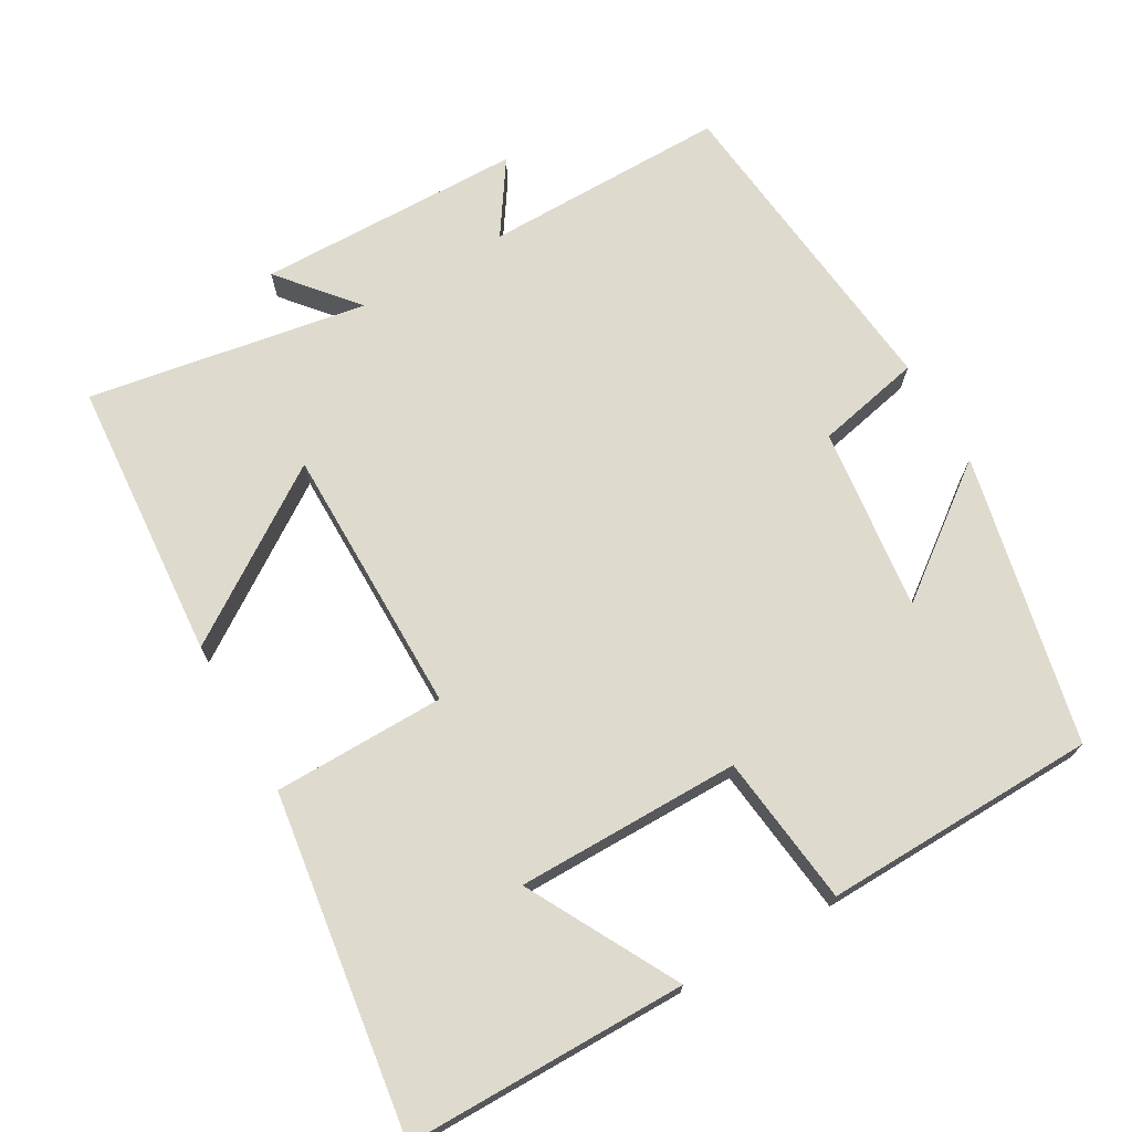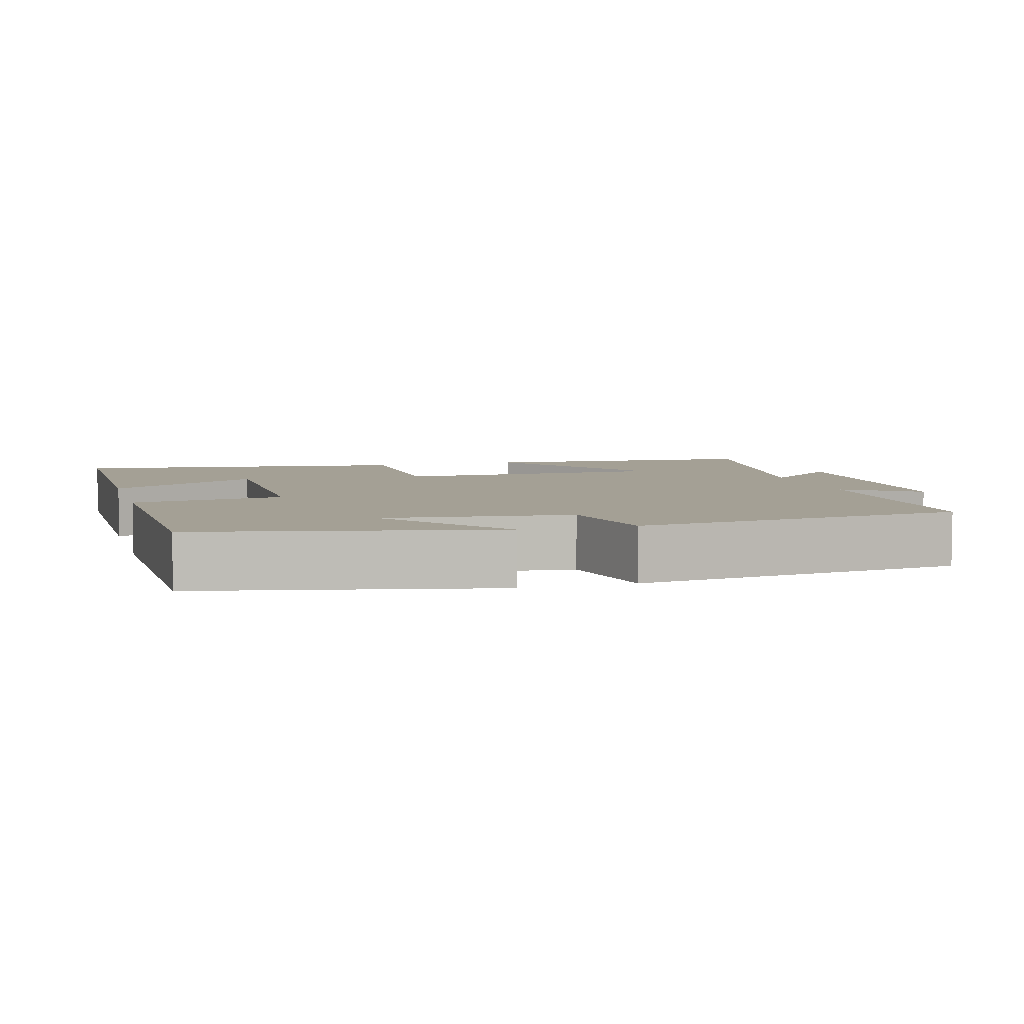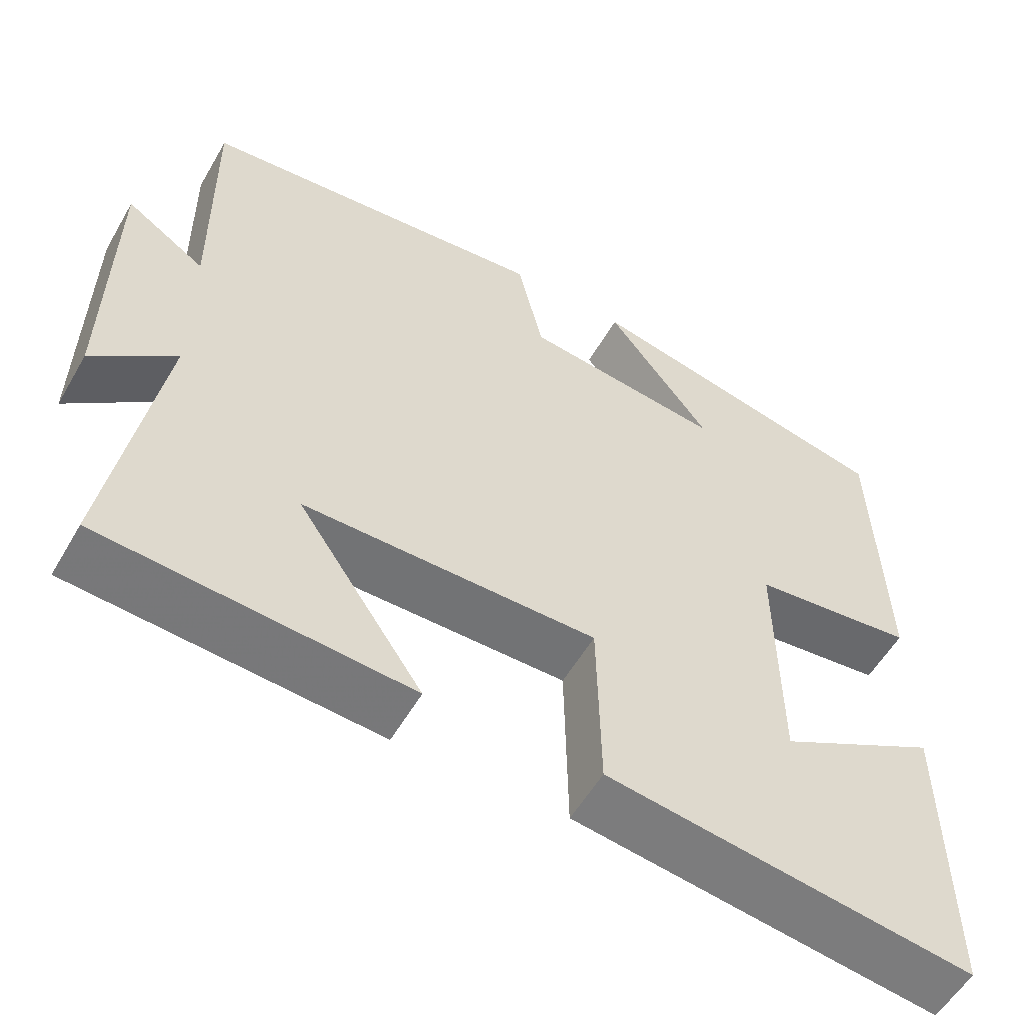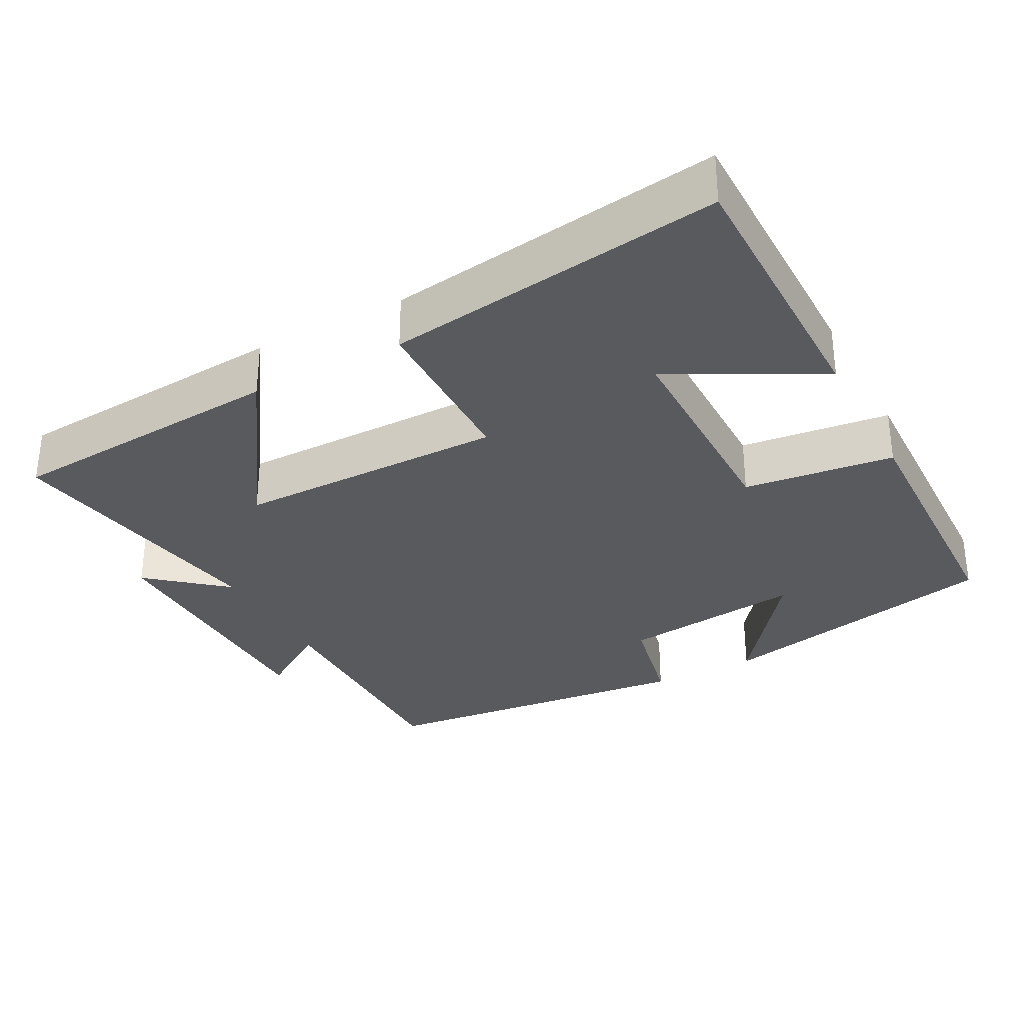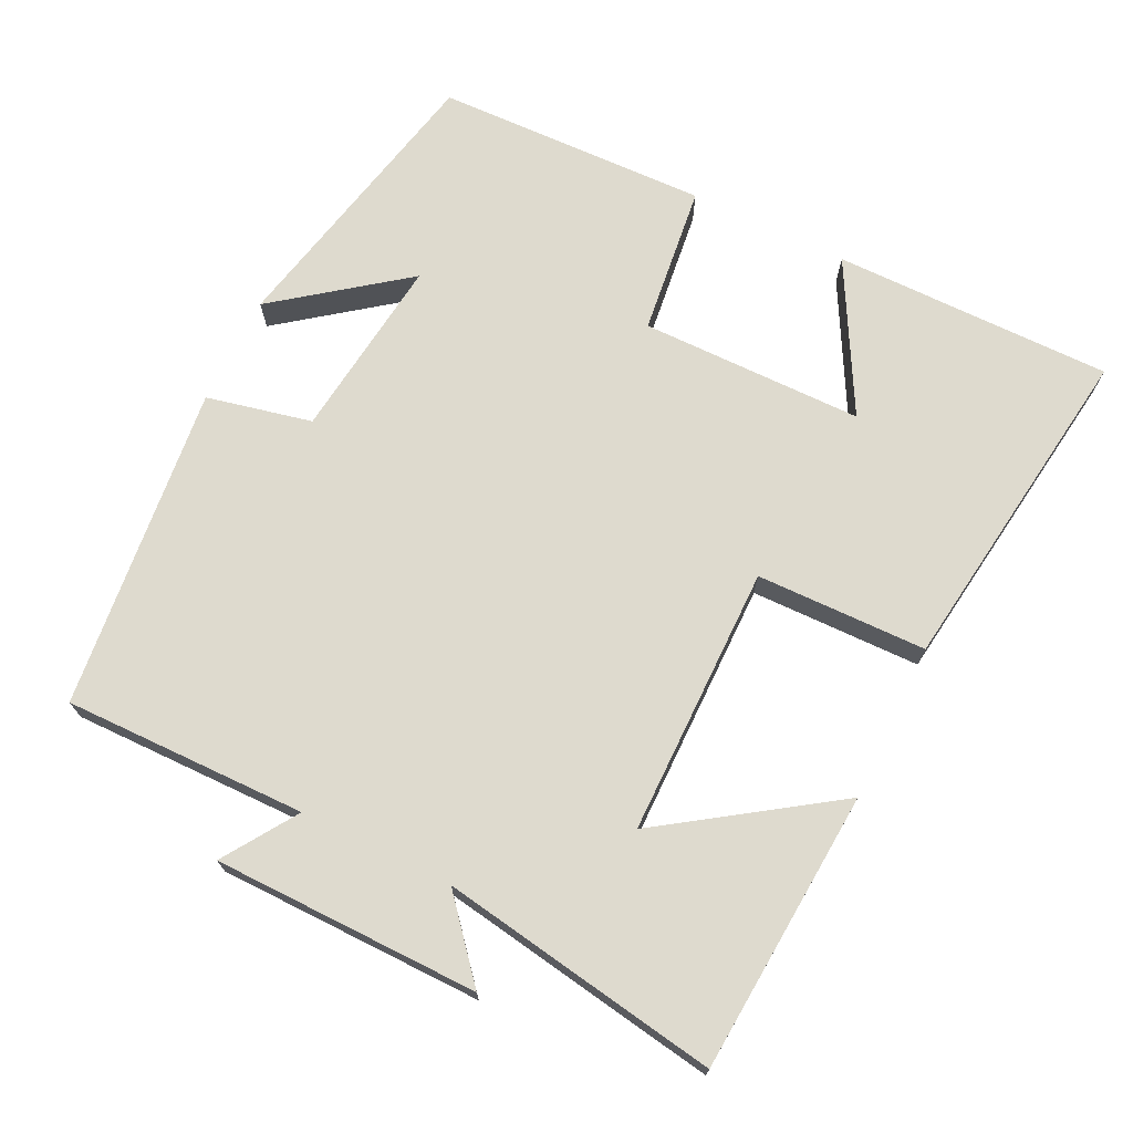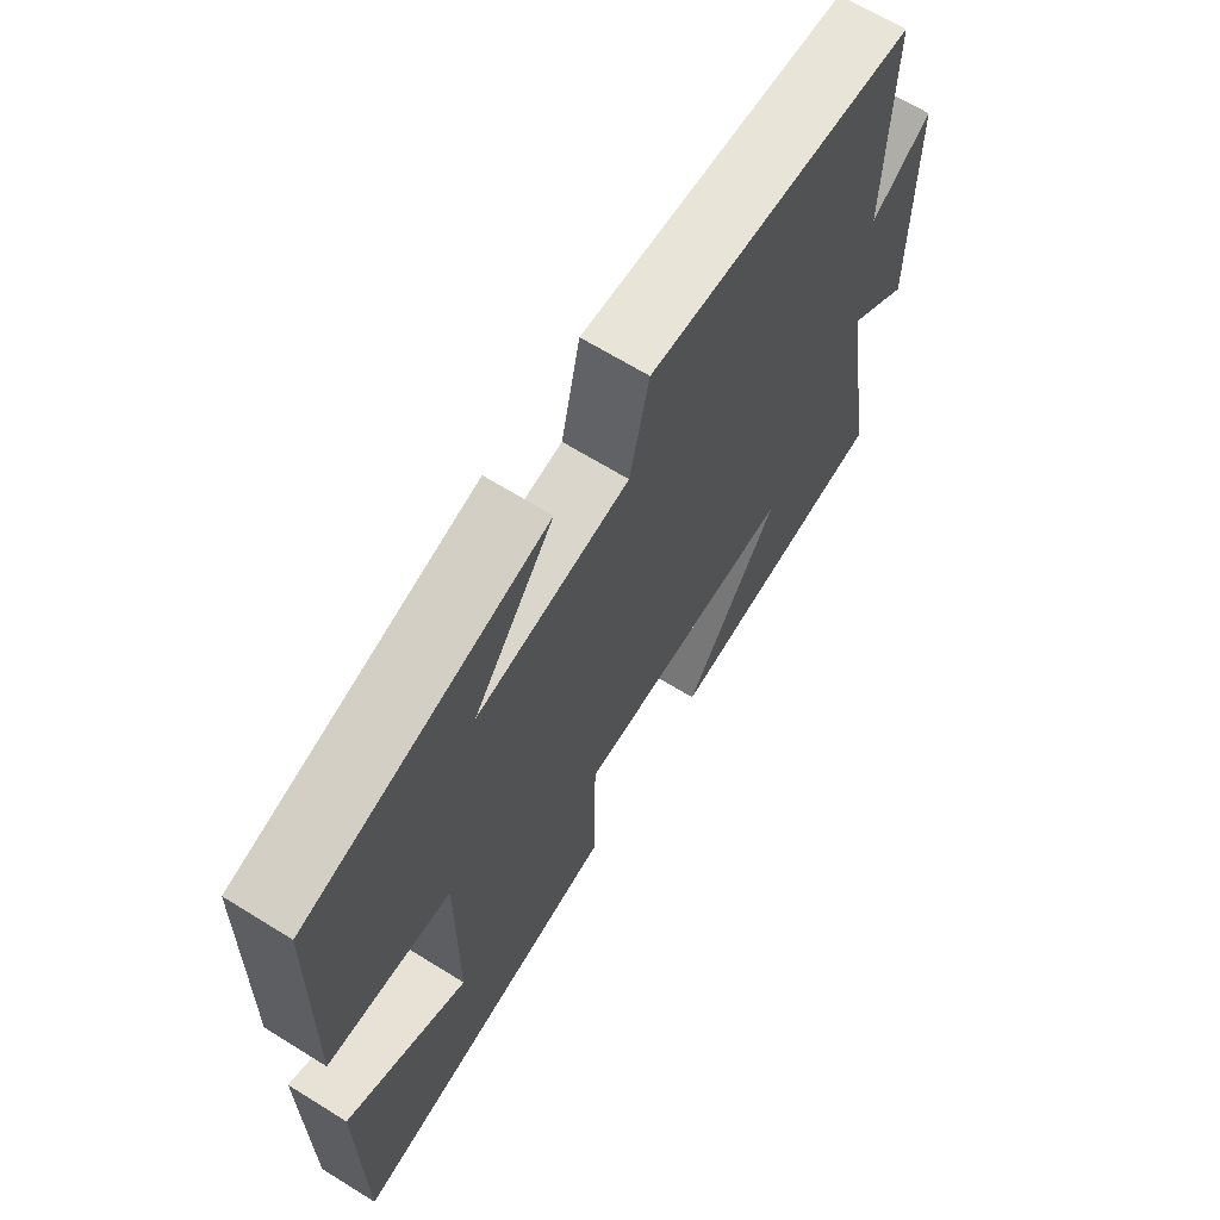
<metadata>
{"format":"obj","ext":"obj","renderer":"f3d","projection":"perspective","resolution":1024,"background":"white","views":[{"elev":71.2,"azim":-119.6,"up":"+Y"},{"elev":5.8,"azim":-15.8,"up":"+Y"},{"elev":-55.9,"azim":150.3,"up":"+Z"},{"elev":-31.8,"azim":-151.8,"up":"+Y"},{"elev":71.2,"azim":116.0,"up":"+Y"},{"elev":67.0,"azim":-58.2,"up":"+Z"}]}
</metadata>
<code>
v 0.504 0.07 0.452
v 0.5 0.07 0.119
v 0.6 0.07 0.185
v 0.604 0.07 -0.179
v 0.5 0.07 -0.091
v 0.563 0.07 -0.473
v 0.177 0.07 -0.5
v 0.335 0.07 -0.268
v -0.035 0.07 -0.266
v -0.039 0.07 -0.5
v -0.501 0.07 -0.563
v -0.5 0.07 -0.18
v -0.296 0.07 -0.291
v -0.294 0.07 0.015
v -0.5 0.07 0.04
v -0.489 0.07 0.414
v -0.093 0.07 0.5
v -0.225 0.07 0.326
v 0.027 0.07 0.356
v 0.059 0.07 0.5
v 0.504 0 0.452
v 0.5 0 0.119
v 0.6 0 0.185
v 0.604 0 -0.179
v 0.5 0 -0.091
v 0.563 0 -0.473
v 0.177 0 -0.5
v 0.335 0 -0.268
v -0.035 0 -0.266
v -0.039 0 -0.5
v -0.501 0 -0.563
v -0.5 0 -0.18
v -0.296 0 -0.291
v -0.294 0 0.015
v -0.5 0 0.04
v -0.489 0 0.414
v -0.093 0 0.5
v -0.225 0 0.326
v 0.027 0 0.356
v 0.059 0 0.5
f 19 20 1 2
f 18 19 2
f 15 16 17 18
f 14 15 18 2
f 13 14 2
f 10 11 12 13
f 9 10 13
f 9 13 2
f 8 9 2 3
f 5 6 7 8
f 5 8 3
f 3 4 5
f 22 21 40 39
f 22 39 38
f 38 37 36 35
f 22 38 35 34
f 22 34 33
f 33 32 31 30
f 33 30 29
f 22 33 29
f 23 22 29 28
f 28 27 26 25
f 23 28 25
f 25 24 23
f 1 21 22 2
f 2 22 23 3
f 3 23 24 4
f 4 24 25 5
f 5 25 26 6
f 6 26 27 7
f 7 27 28 8
f 8 28 29 9
f 9 29 30 10
f 10 30 31 11
f 11 31 32 12
f 12 32 33 13
f 13 33 34 14
f 14 34 35 15
f 15 35 36 16
f 16 36 37 17
f 17 37 38 18
f 18 38 39 19
f 19 39 40 20
f 20 40 21 1

</code>
